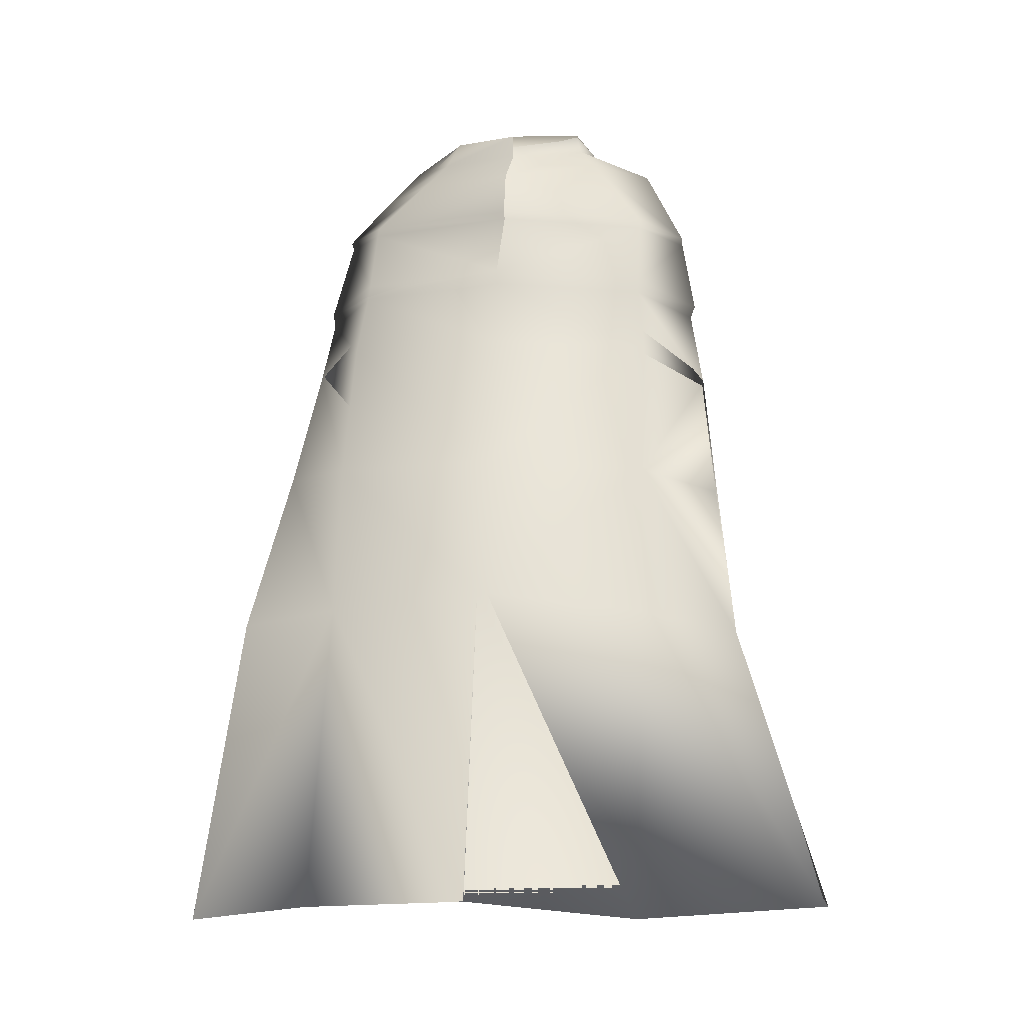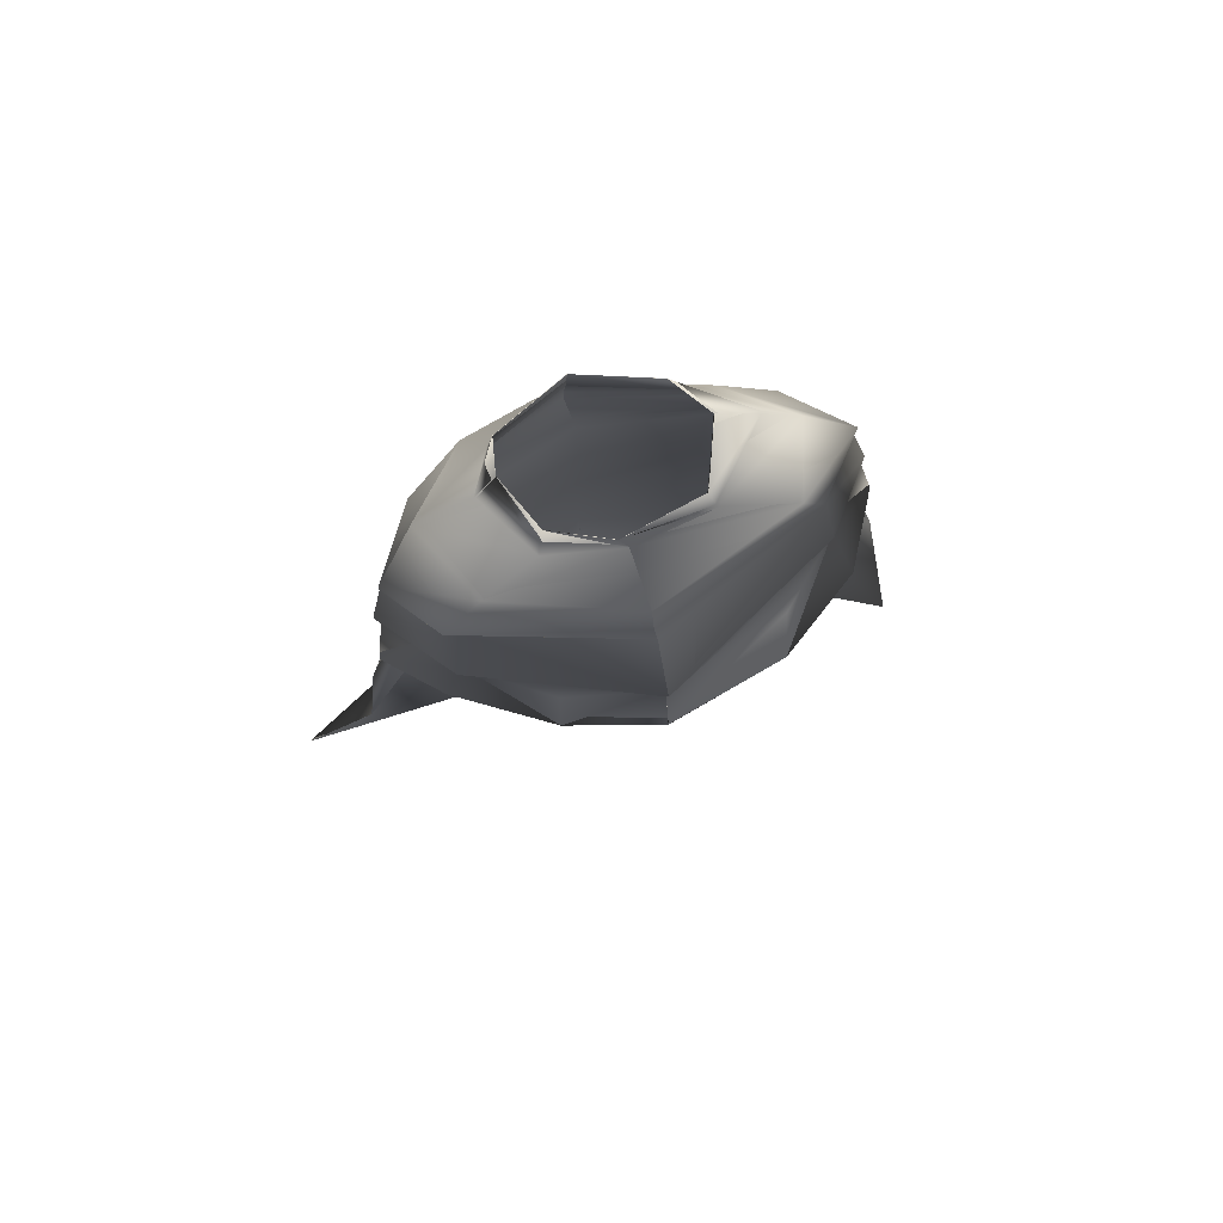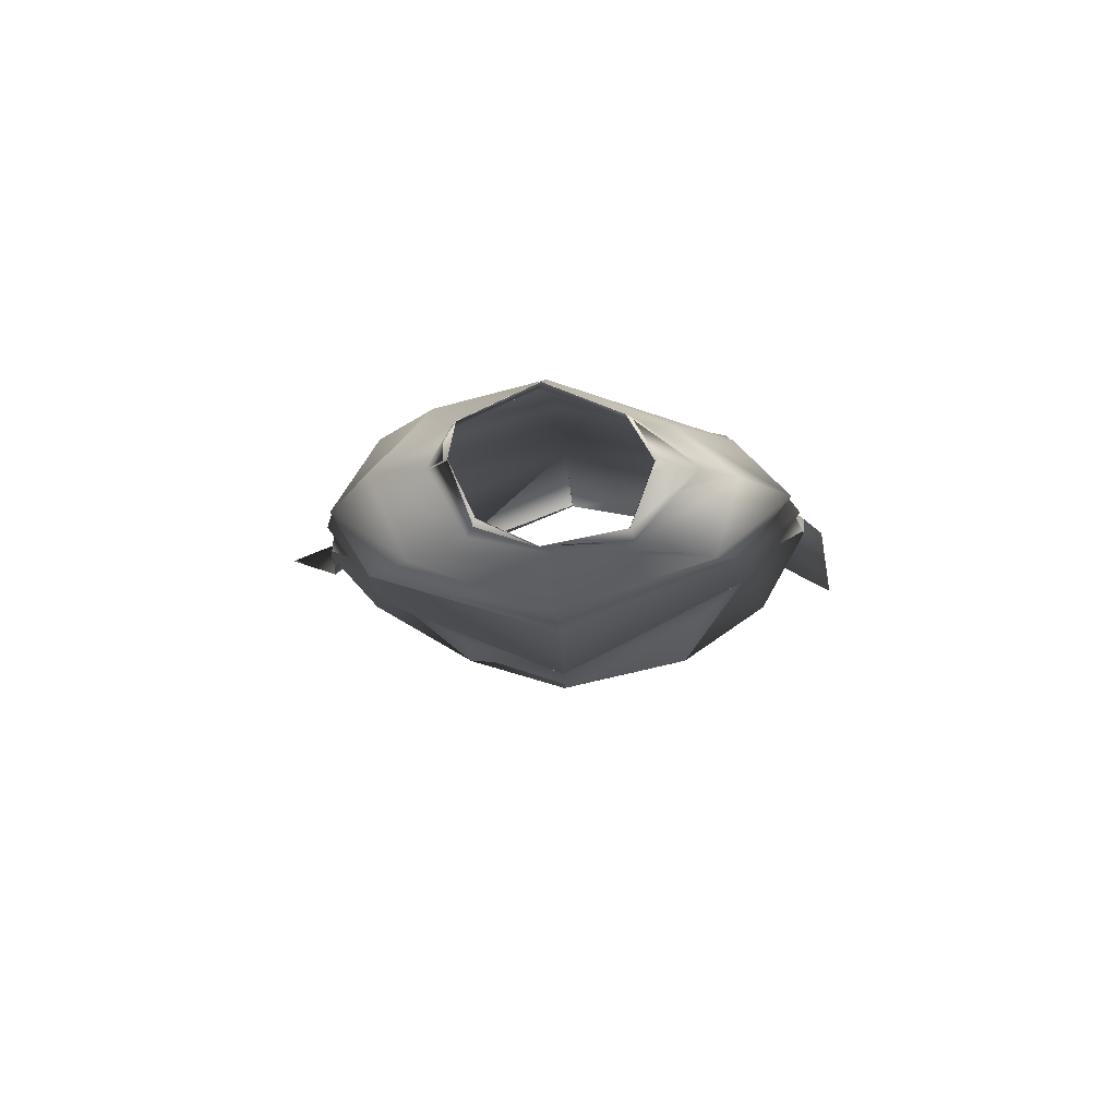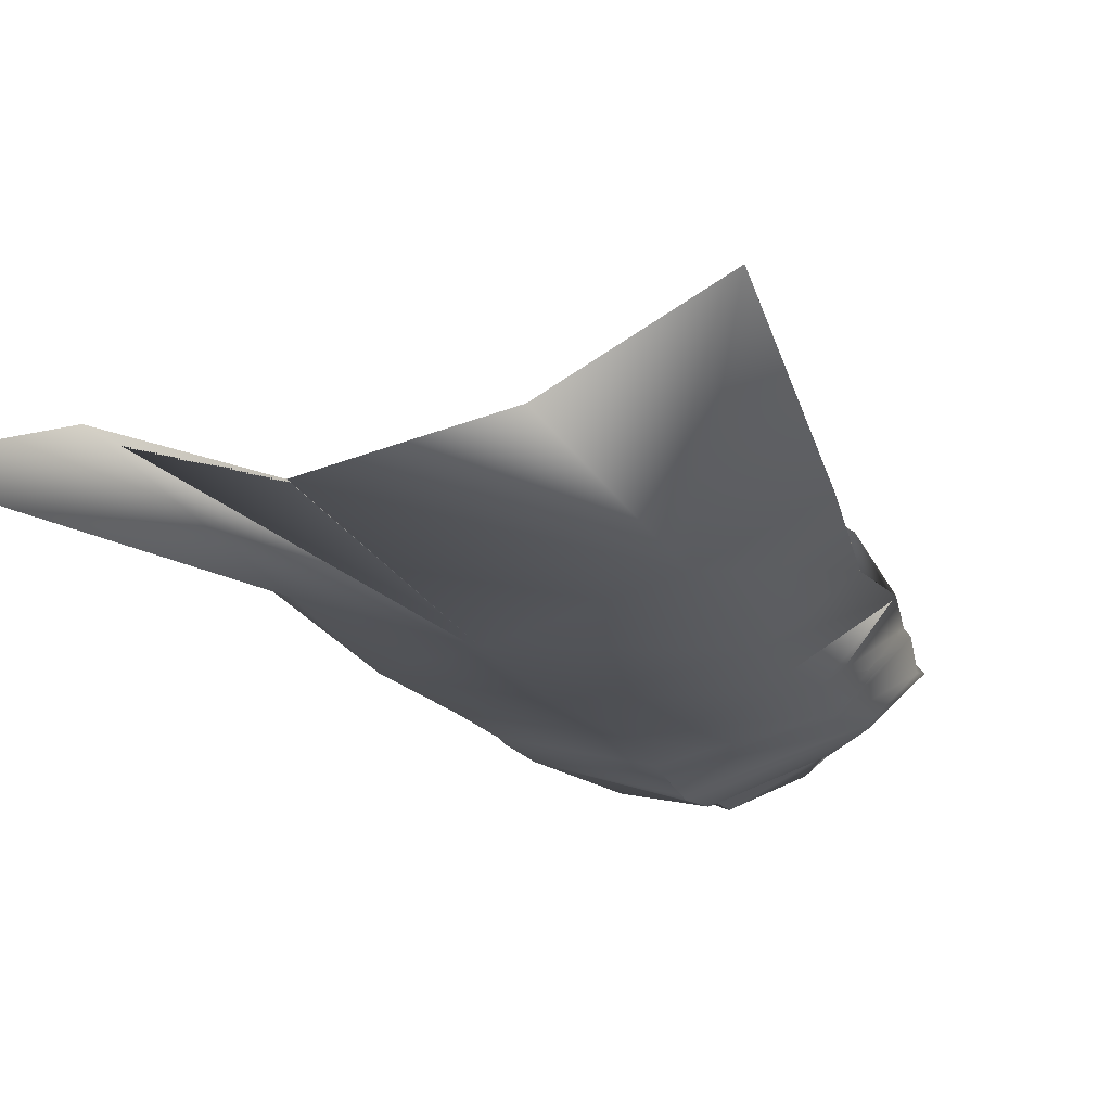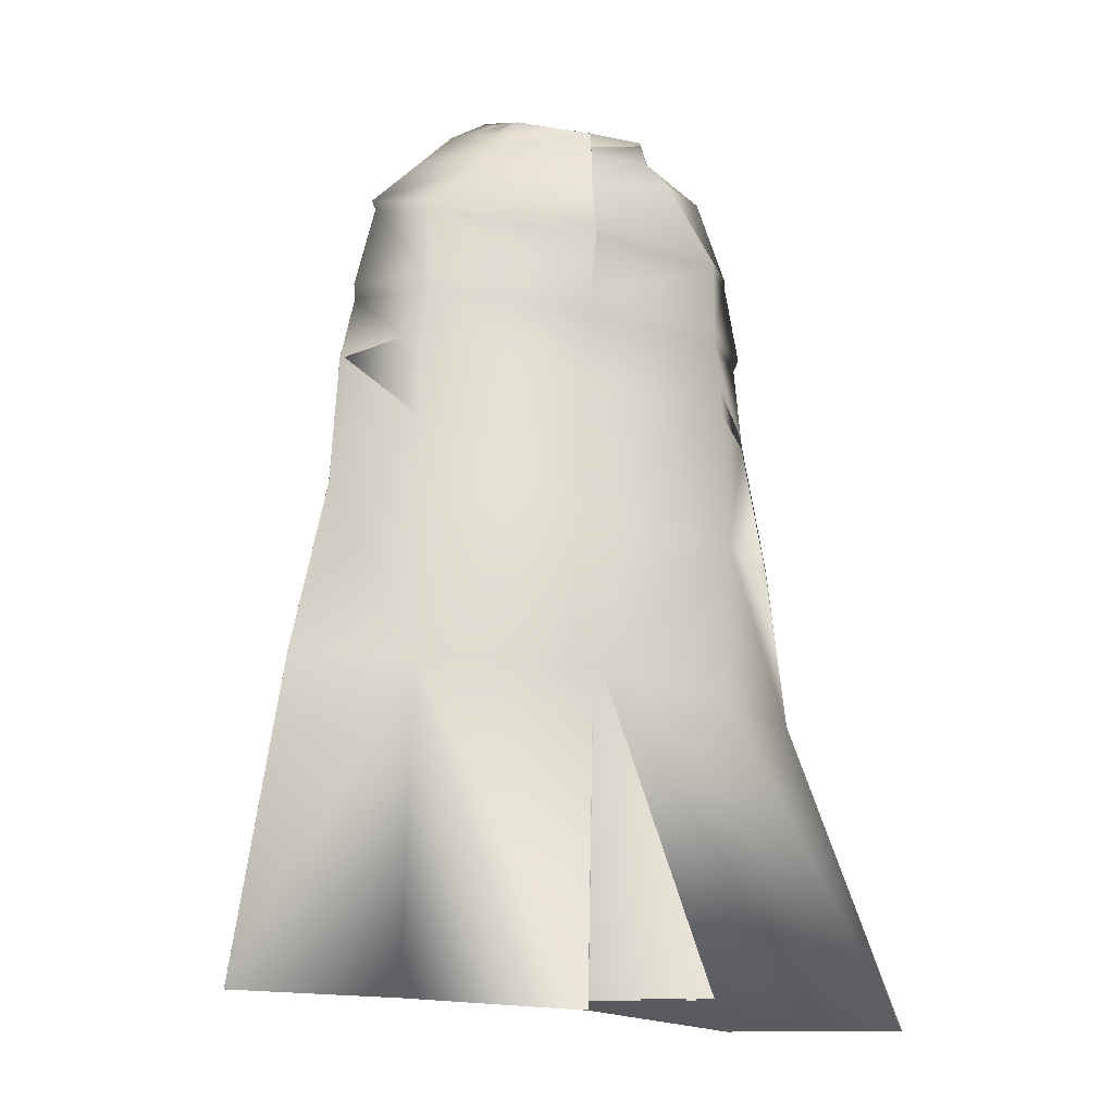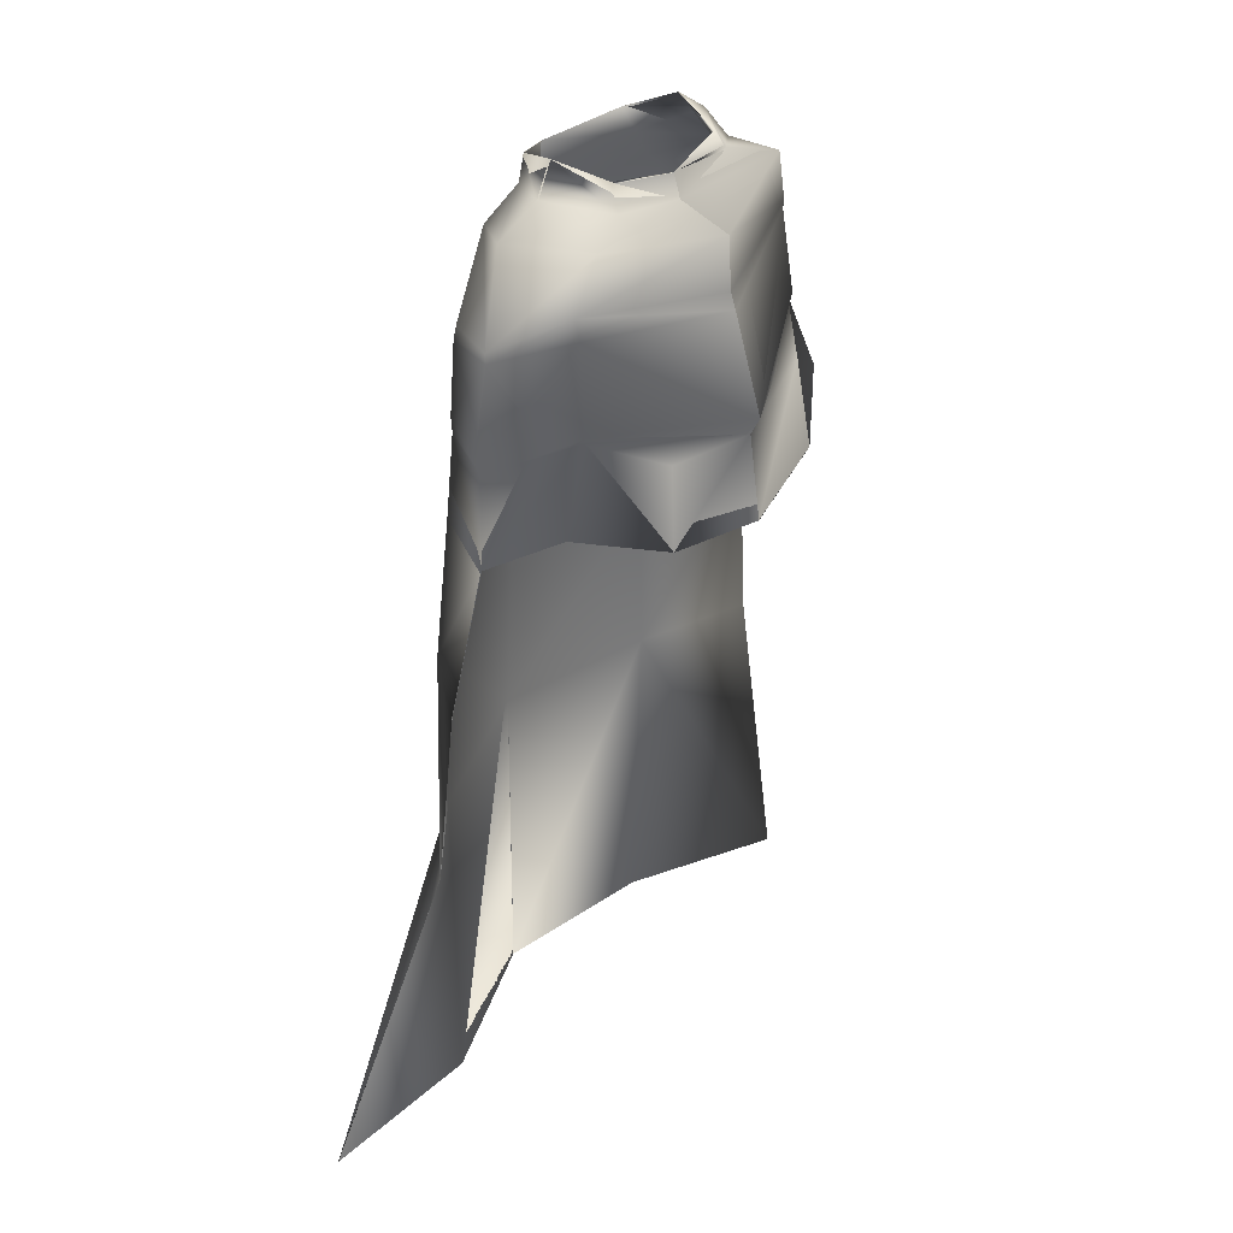
<metadata>
{"format":"obj","ext":"obj","renderer":"f3d","projection":"perspective","resolution":1024,"background":"white","views":[{"elev":-23.5,"azim":-166.7,"up":"+Y"},{"elev":74.1,"azim":-14.8,"up":"+Y"},{"elev":79.8,"azim":1.9,"up":"+Y"},{"elev":-25.3,"azim":23.6,"up":"+Z"},{"elev":-16.5,"azim":164.5,"up":"+Y"},{"elev":29.9,"azim":-50.7,"up":"+Y"}]}
</metadata>
<code>
o Capa_Stand_Cylinder.003
v 0.1346 2.53 -0.1179
v 0.1016 2.584 -0.125
v 0.2314 2.569 -0.04088
v 0.1531 2.616 -0.03756
v 0.1279 2.55 0.08923
v 0.1132 2.566 0.07142
v 0.1881 2.471 -0.1361
v 0.3054 2.495 -0.04089
v 0.2642 2.511 0.1048
v 0.299 2.366 -0.1386
v 0.404 2.4 -0.03071
v 0.3145 2.4 0.08302
v 0.3008 2.175 -0.1882
v 0.4401 2.193 -0.0447
v 0.3463 2.208 0.08735
v 0.3287 2 -0.1973
v 0.4657 2.026 -0.03826
v 0.3871 2.055 0.1143
v 0.3316 1.665 -0.262
v 0.4965 1.714 -0.1288
v 0.3401 1.326 -0.2638
v 0.5756 1.344 -0.1719
v 0.2446 1.965 0.2104
v 0.321 2.38 0.0763
v 0.3969 2.378 -0.03669
v 0.3027 2.344 -0.1396
v 0.3482 2.195 0.07672
v 0.4359 2.162 -0.03998
v 0.3065 2.14 -0.1914
v 0.2324 2.136 0.1475
v 0.3649 0.6643 -0.3063
v 0.6706 0.6867 -0.1521
v 0.136 2.532 -0.1207
v 0.1018 2.584 -0.1253
v 0.23 2.569 -0.03678
v 0.1522 2.616 -0.03948
v 0.1269 2.545 0.09012
v 0.1147 2.58 0.07137
v 0.1876 2.469 -0.1341
v 0.3051 2.495 -0.04143
v 0.2642 2.511 0.1051
v 0.2995 2.365 -0.1386
v 0.4037 2.401 -0.03095
v 0.3146 2.399 0.08315
v 0.3013 2.176 -0.1908
v 0.4405 2.194 -0.0447
v 0.3456 2.208 0.08575
v 0.3286 2 -0.1969
v 0.4656 2.026 -0.03839
v 0.3867 2.055 0.1142
v 0.3317 1.665 -0.2624
v 0.4964 1.714 -0.1289
v 0.3406 1.327 -0.2652
v 0.5756 1.344 -0.1719
v 0.2446 1.965 0.2103
v 0.3211 2.38 0.07667
v 0.3969 2.378 -0.03683
v 0.3029 2.344 -0.1402
v 0.3478 2.195 0.07587
v 0.437 2.163 -0.03993
v 0.3057 2.141 -0.1908
v 0.2427 2.138 0.176
v 0.3649 0.6643 -0.3063
v 0.6705 0.6867 -0.1522
v -0.04866 2.49 -0.19
v -0.04618 2.547 -0.1872
v -0.1971 2.531 -0.104
v -0.1874 2.583 -0.1038
v -0.2374 2.53 -0.03101
v -0.199 2.591 -0.03576
v -0.1612 2.507 0.08135
v -0.1492 2.557 0.05727
v -0.02036 2.5 0.103
v -0.03784 2.554 0.1025
v -0.0376 2.411 -0.227
v -0.2349 2.458 -0.1552
v -0.3456 2.486 -0.02605
v -0.267 2.479 0.1224
v -0.009376 2.457 0.2013
v -0.03962 2.298 -0.2525
v -0.3395 2.31 -0.1306
v -0.4207 2.324 0.009369
v -0.3386 2.394 0.137
v -0.004354 2.352 0.2039
v -0.0244 2.138 -0.259
v -0.3367 2.13 -0.1526
v -0.4456 2.128 0.002136
v -0.3307 2.177 0.1488
v 0.008526 2.125 0.2651
v -0.0172 1.955 -0.2543
v -0.348 1.951 -0.1581
v -0.4574 1.933 0.02089
v -0.3574 1.985 0.1273
v 0.01211 1.923 0.2669
v -0.01329 1.628 -0.3116
v -0.339 1.624 -0.203
v -0.4855 1.626 -0.03547
v -0.003618 1.312 -0.3378
v -0.3315 1.291 -0.2019
v -0.5162 1.281 -0.0527
v -0.1734 1.918 0.2186
v -0.04099 2.281 -0.2494
v -0.3121 2.34 0.1236
v -0.4208 2.305 0.01059
v -0.3415 2.281 -0.1356
v -0.000172 2.319 0.2122
v -0.02263 2.105 -0.2544
v 0.009785 2.088 0.244
v -0.32 2.16 0.1364
v -0.4341 2.102 0.00427
v -0.3356 2.1 -0.151
v -0.164 2.055 0.1857
v 0.01545 0.6455 -0.3572
v -0.3089 0.6247 -0.2137
v -0.6913 0.6349 -0.1932
v -0.04849 2.489 -0.1909
v -0.04506 2.547 -0.187
v -0.1978 2.532 -0.1063
v -0.1872 2.582 -0.1037
v -0.2383 2.529 -0.0317
v -0.1988 2.591 -0.03567
v -0.1623 2.509 0.08275
v -0.1502 2.553 0.05722
v -0.0202 2.501 0.1034
v -0.03803 2.553 0.103
v -0.03786 2.411 -0.2271
v -0.2348 2.459 -0.1539
v -0.3453 2.485 -0.02517
v -0.2669 2.479 0.1224
v -0.00971 2.457 0.1998
v -0.03966 2.298 -0.2524
v -0.3396 2.31 -0.1305
v -0.4209 2.325 0.009185
v -0.3385 2.394 0.1368
v -0.004417 2.352 0.204
v -0.02455 2.138 -0.259
v -0.3369 2.13 -0.1531
v -0.4464 2.129 0.000863
v -0.3301 2.177 0.1465
v 0.008468 2.125 0.2651
v -0.01715 1.956 -0.2543
v -0.3479 1.95 -0.1579
v -0.4573 1.933 0.02088
v -0.3572 1.985 0.127
v 0.01199 1.923 0.2668
v -0.01335 1.628 -0.3116
v -0.3413 1.623 -0.2054
v -0.4855 1.626 -0.03537
v -0.003569 1.312 -0.3378
v -0.3316 1.291 -0.2025
v -0.5162 1.281 -0.05271
v -0.1734 1.919 0.2185
v -0.04102 2.281 -0.2494
v -0.3123 2.34 0.1238
v -0.4212 2.305 0.01019
v -0.3418 2.282 -0.1355
v -0.000244 2.319 0.2122
v -0.02274 2.106 -0.2548
v 0.009915 2.088 0.2442
v -0.3208 2.16 0.1347
v -0.4356 2.102 0.002686
v -0.3357 2.1 -0.1517
v -0.1694 2.084 0.2096
v 0.01545 0.6455 -0.3572
v -0.3088 0.6247 -0.2137
v -0.6913 0.6349 -0.1933
f 65 1 66
f 1 3 2
f 3 5 6
f 5 73 74
f 5 9 73
f 3 8 5
f 1 7 8
f 65 75 7
f 9 12 79
f 8 11 9
f 7 10 11
f 75 80 10
f 24 15 89
f 25 14 24
f 26 13 25
f 102 85 26
f 30 23 94
f 28 17 27
f 29 16 28
f 107 90 29
f 16 19 17
f 90 95 16
f 19 21 20
f 95 98 19
f 27 18 23
f 11 25 12
f 10 26 11
f 80 102 10
f 12 24 84
f 14 28 15
f 13 29 14
f 85 107 29
f 89 30 108
f 22 21 32
f 21 98 113
f 116 117 33
f 33 34 35
f 35 36 38
f 37 38 125
f 37 124 41
f 35 37 40
f 33 35 40
f 116 33 39
f 41 130 44
f 40 41 43
f 39 40 43
f 126 39 42
f 56 157 140
f 57 56 46
f 58 57 45
f 153 58 136
f 62 159 145
f 60 59 49
f 61 60 48
f 158 61 141
f 48 49 51
f 141 48 146
f 51 52 53
f 146 51 149
f 59 62 55
f 43 44 57
f 42 43 58
f 131 42 153
f 44 135 56
f 46 47 60
f 45 46 61
f 136 45 158
f 59 159 62
f 54 64 53
f 53 63 164
f 6 74 38
f 94 23 145
f 32 31 63
f 2 4 34
f 66 2 34
f 4 6 38
f 18 17 49
f 17 20 52
f 22 32 54
f 31 113 63
f 23 18 50
f 20 22 54
f 65 66 68
f 67 68 69
f 69 70 71
f 71 72 73
f 71 73 78
f 69 71 77
f 67 69 77
f 65 67 75
f 78 79 83
f 77 78 82
f 76 77 82
f 75 76 81
f 103 106 89
f 104 103 87
f 105 104 86
f 102 105 85
f 112 108 101
f 110 109 92
f 111 110 92
f 107 111 91
f 91 92 96
f 90 91 95
f 96 97 100
f 95 96 98
f 109 112 101
f 82 83 104
f 81 82 105
f 80 81 105
f 83 84 106
f 87 88 110
f 86 87 111
f 85 86 111
f 109 108 112
f 100 115 99
f 99 114 98
f 116 118 119
f 118 120 119
f 120 122 121
f 122 124 123
f 122 129 124
f 120 128 122
f 118 127 128
f 116 126 118
f 129 134 130
f 128 133 129
f 127 132 133
f 126 131 132
f 154 139 140
f 155 138 154
f 156 137 155
f 153 136 156
f 163 152 159
f 161 143 160
f 162 142 143
f 158 141 142
f 142 147 143
f 141 146 142
f 147 150 151
f 146 149 147
f 160 144 152
f 133 155 134
f 132 156 133
f 131 153 156
f 134 154 157
f 138 161 139
f 137 162 138
f 136 158 162
f 160 163 159
f 151 150 166
f 150 149 165
f 72 123 74
f 89 140 159
f 94 145 152
f 73 124 130
f 115 166 165
f 102 153 80
f 68 119 121
f 79 130 84
f 106 157 89
f 66 117 68
f 74 125 124
f 85 136 102
f 113 164 98
f 70 121 72
f 93 144 92
f 92 143 97
f 100 151 115
f 75 126 65
f 114 165 164
f 108 159 94
f 101 152 144
f 80 131 75
f 97 148 100
f 65 116 66
f 84 135 157
f 1 2 66
f 3 4 2
f 4 3 6
f 6 5 74
f 9 79 73
f 8 9 5
f 3 1 8
f 1 65 7
f 12 84 79
f 11 12 9
f 8 7 11
f 7 75 10
f 106 24 89
f 14 15 24
f 13 14 25
f 85 13 26
f 108 30 94
f 17 18 27
f 16 17 28
f 90 16 29
f 19 20 17
f 95 19 16
f 21 22 20
f 98 21 19
f 30 27 23
f 25 24 12
f 26 25 11
f 102 26 10
f 24 106 84
f 28 27 15
f 29 28 14
f 13 85 29
f 15 27 89
f 27 30 89
f 21 31 32
f 31 21 113
f 117 34 33
f 34 36 35
f 37 35 38
f 124 37 125
f 124 130 41
f 37 41 40
f 39 33 40
f 126 116 39
f 130 135 44
f 41 44 43
f 42 39 43
f 131 126 42
f 47 56 140
f 56 47 46
f 57 46 45
f 58 45 136
f 55 62 145
f 59 50 49
f 60 49 48
f 61 48 141
f 49 52 51
f 48 51 146
f 52 54 53
f 51 53 149
f 50 59 55
f 44 56 57
f 43 57 58
f 42 58 153
f 135 157 56
f 47 59 60
f 46 60 61
f 45 61 158
f 47 140 59
f 140 159 59
f 64 63 53
f 149 53 164
f 74 125 38
f 23 55 145
f 64 32 63
f 4 36 34
f 117 66 34
f 36 4 38
f 50 18 49
f 49 17 52
f 32 64 54
f 113 164 63
f 55 23 50
f 52 20 54
f 67 65 68
f 68 70 69
f 70 72 71
f 72 74 73
f 73 79 78
f 71 78 77
f 76 67 77
f 67 76 75
f 79 84 83
f 78 83 82
f 81 76 82
f 80 75 81
f 88 103 89
f 103 88 87
f 104 87 86
f 105 86 85
f 108 94 101
f 109 93 92
f 91 111 92
f 90 107 91
f 92 97 96
f 91 96 95
f 99 96 100
f 96 99 98
f 93 109 101
f 83 103 104
f 82 104 105
f 102 80 105
f 103 83 106
f 88 109 110
f 87 110 111
f 107 85 111
f 88 89 108
f 109 88 108
f 115 114 99
f 114 113 98
f 117 116 119
f 120 121 119
f 122 123 121
f 124 125 123
f 129 130 124
f 128 129 122
f 120 118 128
f 126 127 118
f 134 135 130
f 133 134 129
f 128 127 133
f 127 126 132
f 157 154 140
f 138 139 154
f 137 138 155
f 136 137 156
f 152 145 159
f 143 144 160
f 161 162 143
f 162 158 142
f 147 148 143
f 146 147 142
f 148 147 151
f 149 150 147
f 163 160 152
f 155 154 134
f 156 155 133
f 132 131 156
f 135 134 157
f 161 160 139
f 162 161 138
f 137 136 162
f 139 160 159
f 140 139 159
f 150 165 166
f 149 164 165
f 123 125 74
f 108 89 159
f 101 94 152
f 79 73 130
f 114 115 165
f 153 131 80
f 70 68 121
f 130 135 84
f 157 140 89
f 117 119 68
f 73 74 124
f 136 153 102
f 164 149 98
f 121 123 72
f 144 143 92
f 143 148 97
f 151 166 115
f 126 116 65
f 113 114 164
f 159 145 94
f 93 101 144
f 131 126 75
f 148 151 100
f 116 117 66
f 106 84 157

</code>
